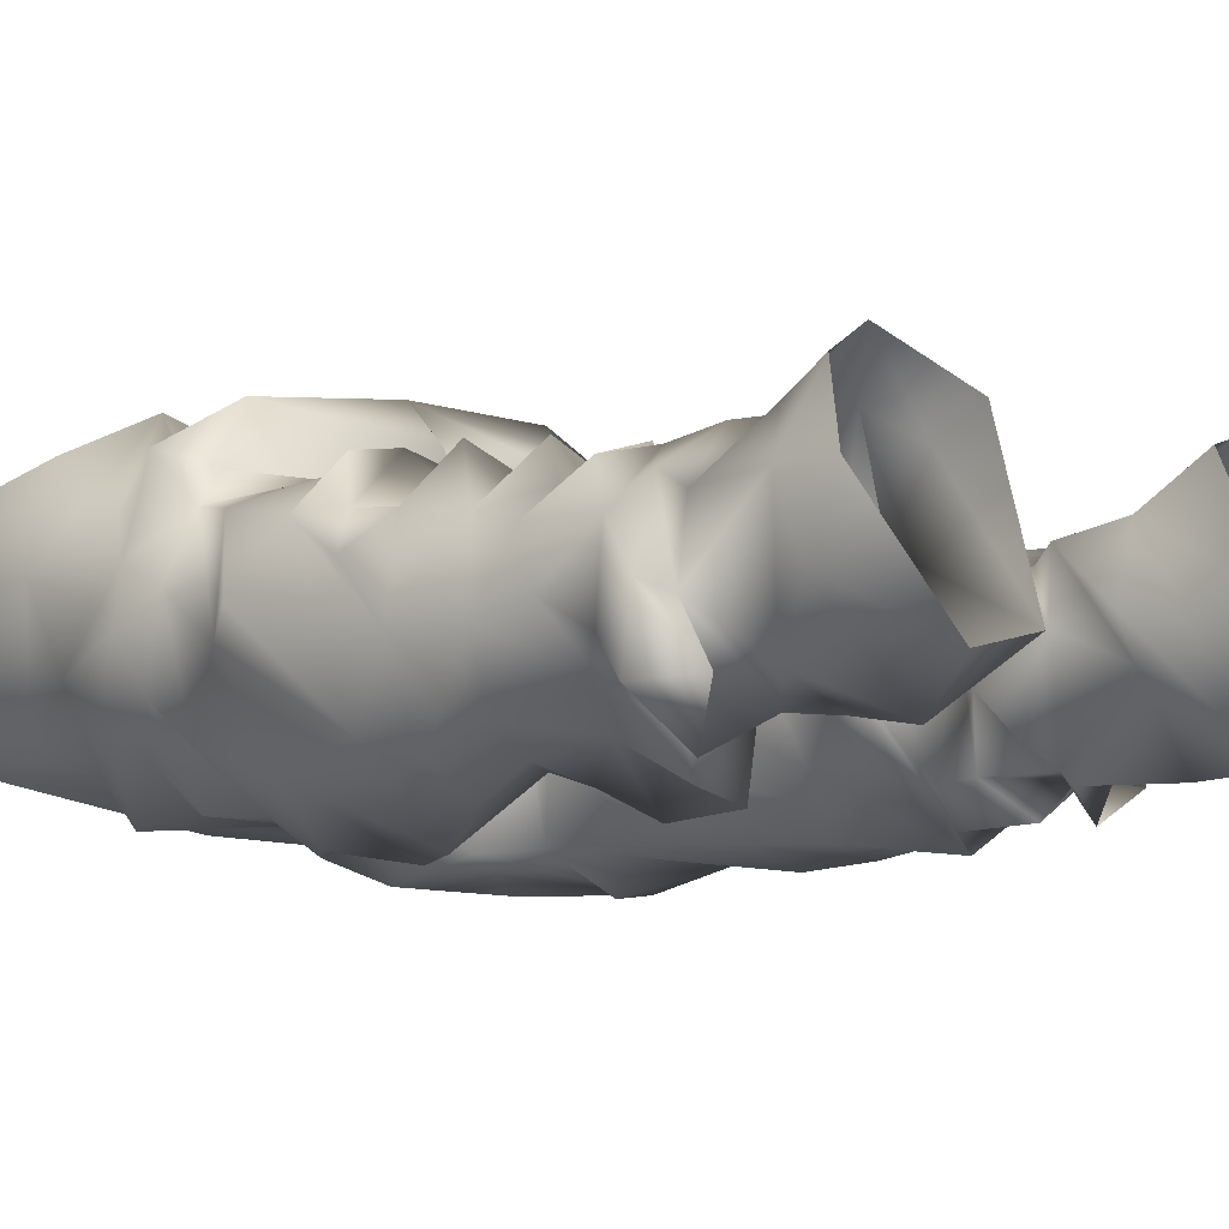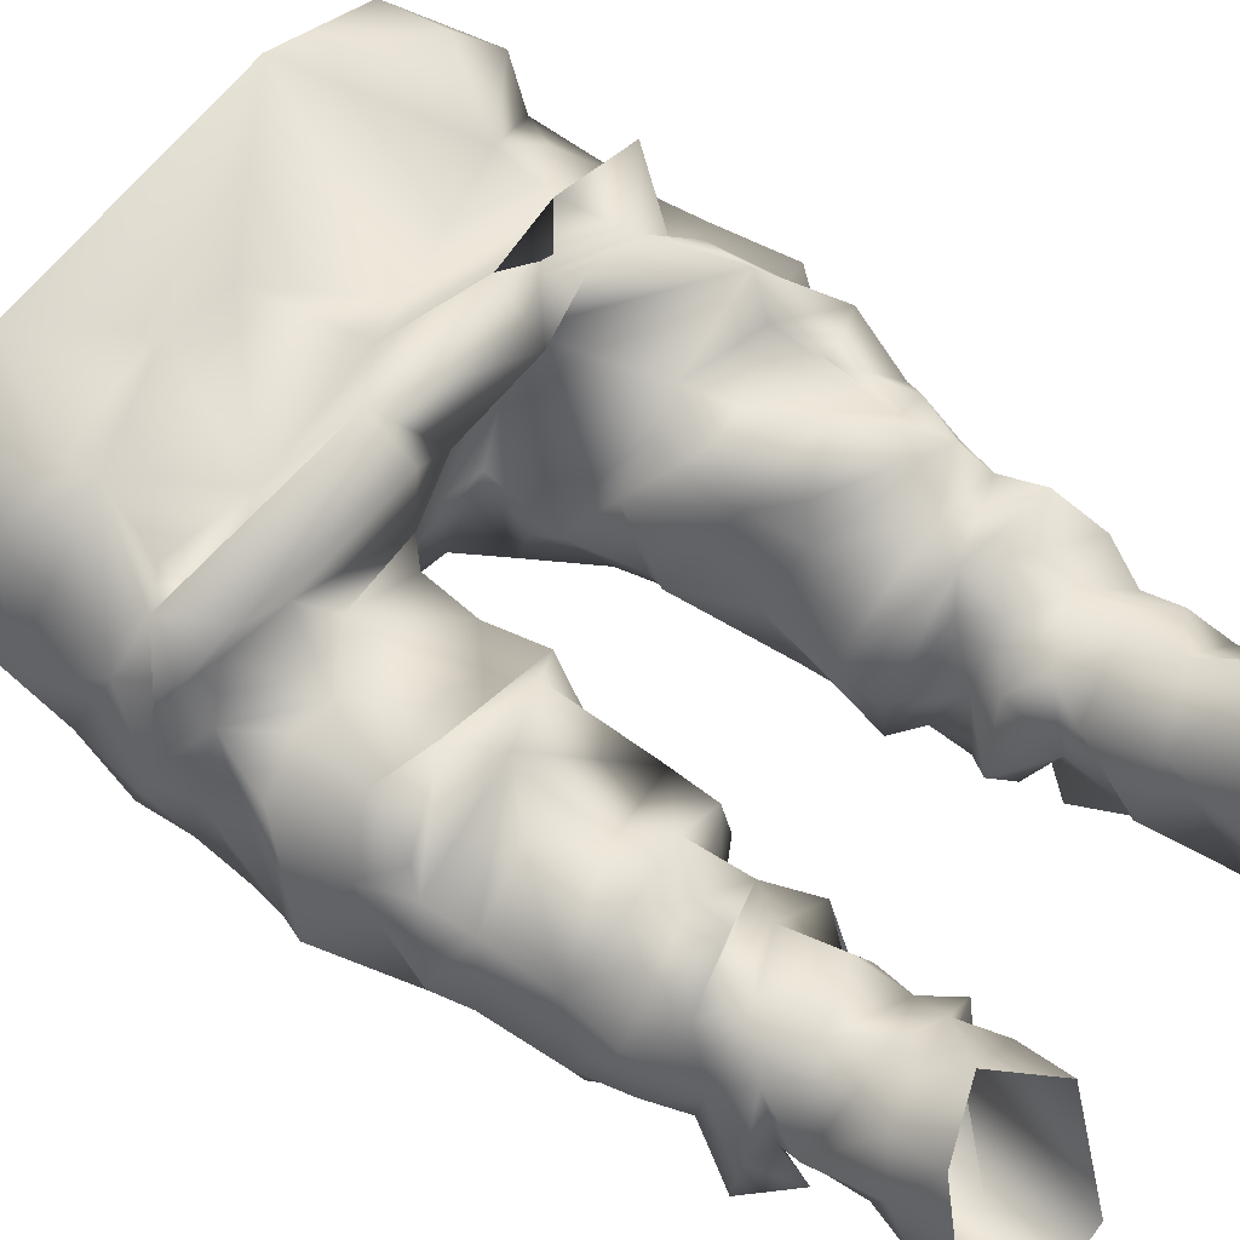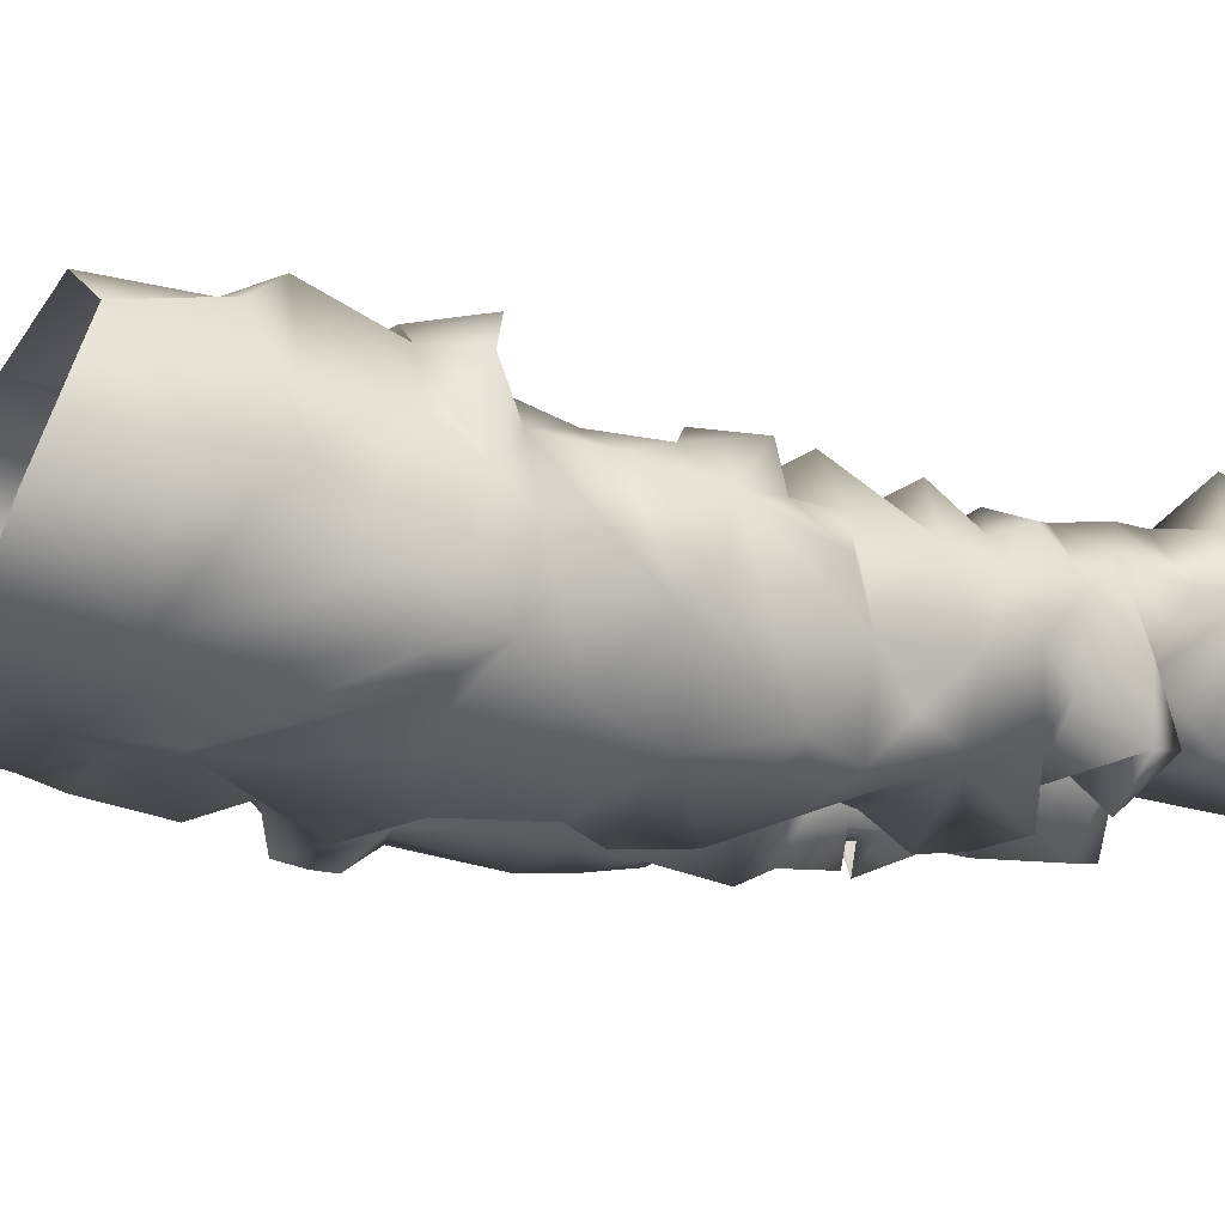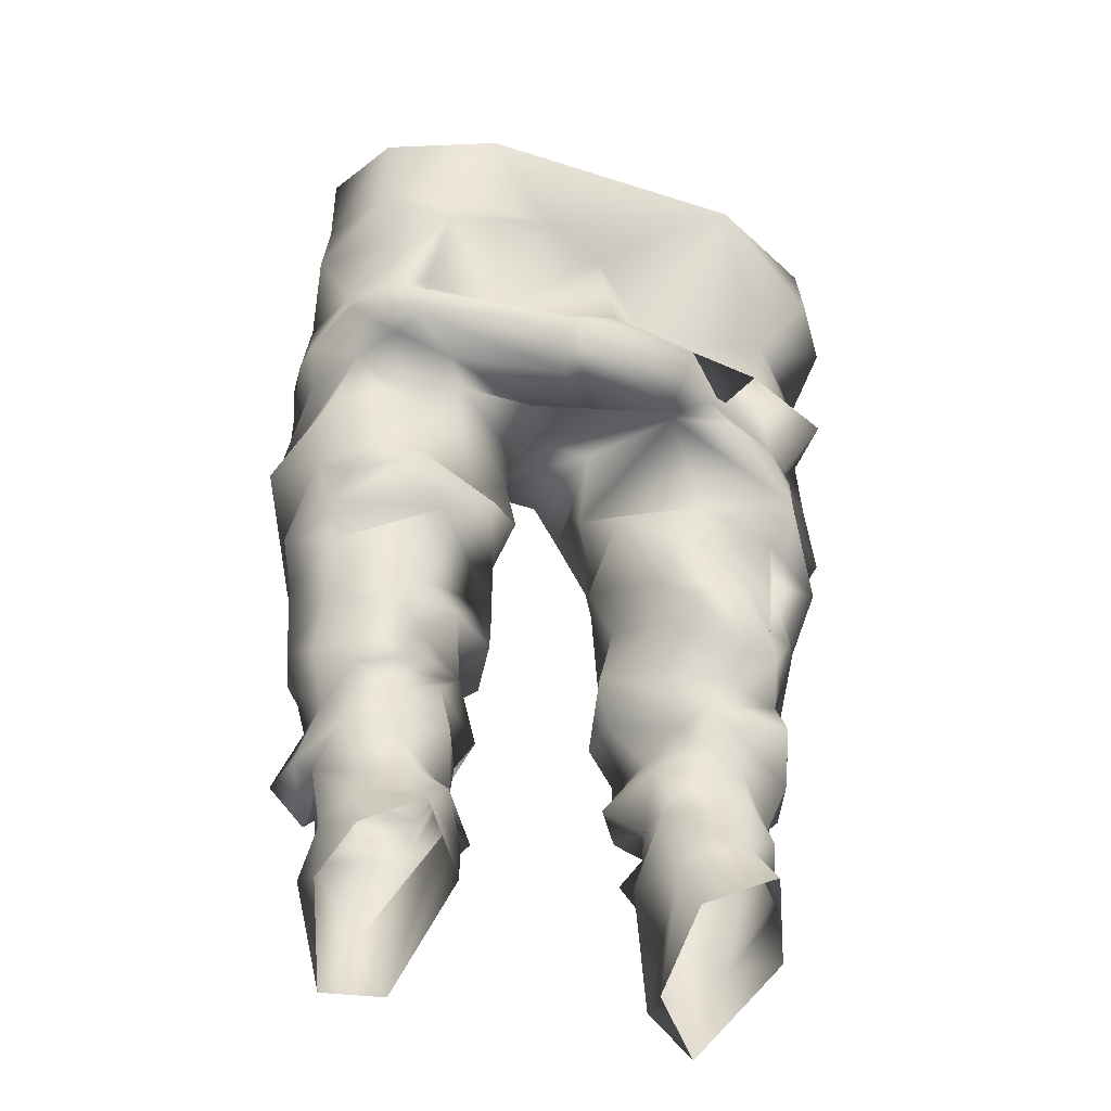
<metadata>
{"format":"obj","ext":"obj","renderer":"f3d","projection":"perspective","resolution":1024,"background":"white","views":[{"elev":-11.5,"azim":-43.2,"up":"+Z"},{"elev":62.4,"azim":-53.8,"up":"+Z"},{"elev":-10.6,"azim":-109.9,"up":"+Z"},{"elev":-37.7,"azim":-21.7,"up":"+Y"}]}
</metadata>
<code>
o pants_straight_sides_57HXVGS6C5_sim
v -14.54 -90.92 -0.2326
v -14.74 -93.69 -1.098
v -15.87 -82.16 0.8754
v -16.9 -86.33 -1.483
v -12.8 -93.63 0.5156
v -13.17 -98.83 0.148
v -13.74 -104.8 -0.9808
v -12.92 -95.58 1.23
v -14.04 -97.16 -1.343
v -14.25 -101.5 -1.251
v -13.24 -99.94 -4.387
v -14.72 -99.39 -3.997
v -12.71 -106.4 2.686
v -13.72 -72.75 3.004
v -15.85 -73.3 5.094
v -13.25 -71.06 5.774
v -15.31 -70.49 3.058
v -14.45 -64.78 6.561
v -10.91 -67.12 8.592
v -8.228 -59.7 8.754
v -14.51 -74.78 2.711
v -14.35 -59.74 5.967
v -11.16 -69.72 5.366
v -15.62 -77.99 1.903
v -9.588 -105.4 4.617
v -13.73 -107.9 -1.17
v -5.377 -85.42 -0.794
v -4.351 -88.4 -0.9163
v -4.42 -90.93 -0.9828
v -6.254 -93.86 -0.7704
v -7.718 -103.2 2.373
v -6.422 -103.2 -2.382
v -6.443 -101.2 -1.251
v -6.812 -108.1 1.895
v -7.461 -98.83 1.49
v -7.866 -95.8 0.8249
v -6.121 -99.18 -1.593
v -3.05 -73.45 9.343
v -0.2273 -71.73 8.531
v -0.07328 -74.87 3.545
v -3.466 -78.64 -1.186
v -4.493 -64.87 8.236
v -0.3238 -64.62 6.212
v -3.178 -82.04 -0.2912
v -5.723 -83.39 2.807
v -2.83 -75.15 -1.948
v -0.5571 -72.94 1.216
v -1.355 -73.21 -2.453
v -4.158 -85.06 -3.499
v -13.21 -81.02 3.004
v -8.383 -84.02 1.938
v -9.147 -74.28 4.2
v -12.68 -73.89 4.654
v -2.959 -75.68 6.935
v -7.598 -82.19 1.756
v -6.32 -70.47 4.975
v -9.367 -89.17 1.577
v -10.5 -82.37 4.323
v -6.451 -105.4 0.765
v -12.25 -103.8 1.61
v -11.44 -91.66 2.938
v -3.845 -76.12 3.858
v -7.333 -90.98 1.566
v -10.85 -99.97 1.965
v -13.02 -77.45 3.1
v -11.44 -72.73 5.318
v -9.012 -92.8 1.121
v -8.322 -76.1 3.822
v -10.87 -64.59 7.463
v -12.31 -74.71 7.534
v -9.477 -102.1 2.105
v -9.555 -94.93 2.415
v -14.72 -87.14 0.5132
v -14.7 -84.2 3.165
v -11.69 -87.15 3.618
v -14.94 -84.63 0.8943
v -11.08 -97.05 1.634
v -11.26 -77.99 3.739
v -7.81 -111.1 -6.542
v -11.38 -111 -7.574
v -5.945 -96.61 -6.598
v -4.269 -96.01 -3.477
v -3.503 -90.94 -5.416
v -5.588 -92 -7.07
v 1.439 -72.79 -9.213
v -3.483 -77.34 -5.508
v -9.678 -64.33 -8.477
v -1.864 -71.38 -10.73
v -0.6477 -61.15 -6.785
v 5.375 -60.83 -7.587
v -13.75 -106.3 -4.602
v -14.99 -94.69 -3.877
v -6.445 -99.67 -6.991
v -15.71 -87.61 -4.186
v -11.93 -55.89 -5.456
v -16.02 -62.12 -0.3206
v -15.75 -56.91 -1.119
v -16.84 -72.99 0.4162
v -16.81 -66.38 0.9884
v -15.9 -76.64 -7.109
v -16.23 -71.02 -5.578
v -10.29 -93.56 -8.114
v -5.689 -84.08 -7.863
v -10.48 -77.62 -10.62
v -16.22 -74.11 -4.971
v -17.87 -81.02 -2.545
v -9.385 -101 -8.097
v -12.65 -95.86 -6.948
v -15.9 -67.92 -3.397
v -2.473 -74.77 -5.256
v -9.132 -107.1 -9.246
v -4.315 -102.5 -3.737
v -3.392 -87.87 -4.972
v -3.059 -81.84 -4.437
v -17.14 -79.51 -3.73
v -1.487 -71.96 -7.915
v -13.86 -96.58 -5.287
v -14.6 -89.73 -6.664
v -15.03 -99.09 -7.533
v -11 -63.69 -6.284
v -16.81 -72.46 -2.171
v -15.43 -91.91 -4.462
v -12.15 -103.5 -7.182
v -13.31 -61.68 -5.523
v -9.365 -72.81 -8.712
v -16.19 -74.82 -0.7331
v -14.86 -80.6 -8.559
v -5.924 -95.93 -10.47
v -14.43 -91.84 -7.9
v -10.64 -86.94 -9.949
v -7.081 -92.91 -10.81
v -4.158 -86.94 -7.119
v -7.941 -87.74 -8.467
v -9.075 -83.51 -11.18
v -8.018 -90.31 -9.319
v -14.26 -71.5 -6.78
v -7.242 -73.56 -10.23
v -11.61 -71.47 -8.748
v -2.244 -65.74 -7.653
v -6.753 -101.6 -7.969
v -11.56 -99.17 -9.663
v -9.952 -96.95 -8.353
v -13.02 -101.4 -7.209
v -5.213 -98.06 -6.169
v -11.54 -98.84 -7.231
v -15.03 -85.18 -7.68
v -9.493 -96.97 -10.16
v -14.01 -87.88 -8.648
v -4.251 -80.84 -7.392
v -5.584 -77.25 -8.673
v -7.633 -80.38 -11.19
v -11.25 -90.41 -8.729
v 6.586 -107.3 2.792
v 6.37 -103.8 0.7958
v 10.66 -105.7 4.211
v 5.681 -100.4 0.2123
v 7.344 -98.21 -0.1565
v 5.692 -97.03 -0.8962
v 3.83 -93.15 -3.109
v 2.775 -90.94 -1.756
v 5.912 -87.86 0.9264
v 7.497 -93.71 -0.774
v 2.214 -78.17 -3.239
v 4.049 -86.71 -2.568
v 3.07 -80.57 1.045
v 5.669 -84.73 0.7969
v 3.403 -69.97 5.365
v 12.99 -104.7 -0.6595
v 13.76 -102.9 -2.341
v 13.98 -101.2 -3.252
v 13.31 -98.73 -1.847
v 13.78 -96.74 -0.04753
v 15.15 -96.69 -3.98
v 14 -94.79 -2.274
v 13 -94.19 2.077
v 14.76 -91.87 -4.504
v 13.92 -89.61 -0.1294
v 15.56 -86.07 -1.264
v 16.15 -82.91 0.8546
v 12.05 -90.33 3.012
v 15.05 -80.36 1.719
v 17.13 -79.71 -0.07729
v 11.78 -75.33 4.594
v 15.27 -72.7 4.921
v 7.639 -59.92 8.742
v 14.38 -60.04 5.293
v 13.26 -72.33 4.6
v 13.84 -69.18 3.218
v 10.42 -69.17 7.002
v 11.43 -71.58 4.067
v 16.34 -65.22 3.798
v 12.59 -80.15 5.529
v 13.65 -107.4 -1.721
v 15.24 -93.3 -2.384
v 14.02 -98.93 -4.424
v 13.84 -87.64 1.633
v 9.328 -72.91 7.932
v 9.421 -91.34 1.605
v 9.744 -73.58 4.545
v 7.862 -95.56 0.6681
v 4.41 -73.82 9.497
v 8.322 -93.06 1.308
v 6.152 -87.3 3.561
v 10.62 -99.51 1.454
v 12.53 -81.11 2.434
v 6.218 -82.56 2.635
v 13.98 -64.2 6.786
v 4.18 -76.3 6.582
v 9.579 -94.28 1.311
v 13.2 -91.66 0.3283
v 12.41 -84.18 2.578
v 12.62 -101 0.2318
v 13.41 -75.62 2.335
v 8.898 -82.34 1.958
v 8.47 -75.2 5.889
v 13.12 -77.44 4.411
v 5.965 -73.48 3.11
v 10.39 -97.24 1.013
v 9.976 -102.4 1.78
v 7.367 -73.56 5.529
v 9.603 -86.11 4.316
v 12.11 -87.75 2.447
v 7.699 -80.09 3.215
v 16.04 -85.27 -5.502
v 15.42 -94.25 -5.738
v 13.99 -97.71 -5.195
v 16.22 -75.67 0.4006
v 14.9 -62.44 -4.525
v 14.54 -72.27 -6.972
v 11.21 -56.03 -5.341
v 0.5601 -55.25 -6.774
v 11.16 -110.6 -8.6
v 6.831 -109.8 -3.402
v 5.897 -95.64 -2.455
v 5.911 -100 -2.977
v 6.355 -103.7 -4.848
v 8.718 -71.23 -7.69
v 3.669 -93.35 -5.642
v 5.166 -103.7 -2.909
v 15.31 -72.02 1.663
v 7.92 -93.55 -9.777
v 6.229 -94.01 -8.097
v 6.226 -83.56 -9.426
v 16 -79 -3.792
v 2.064 -76.83 -4.332
v 3.161 -82.8 -4.124
v 5.59 -87.34 -8.132
v 8.521 -108 -8.958
v 11.82 -90.89 -8.542
v 11.28 -96.98 -7.705
v 12.99 -98.8 -8.104
v 6.159 -96.16 -8.11
v 16.96 -65.67 -1.104
v 2.956 -75.43 -9.113
v 13.13 -101.6 -5.622
v 4.333 -81.22 -6.248
v 16.15 -89.3 -4.901
v 5.803 -98.56 -7.056
v 4.277 -97.67 -5.157
v 16.92 -76.2 -3.493
v 12.92 -95.52 -7.777
v 16.38 -70.16 -1.901
v 6.858 -100.2 -8.831
v 8.659 -64.96 -6.103
v 1.796 -74.86 -0.6444
v 15.29 -73.32 1.46
v 15.97 -57.93 0.9175
v 5.931 -96 -5.538
v 4.5 -90.66 -5.779
v 12.72 -105.7 -6.558
v 10.71 -82.7 -10.09
v 11.58 -86.19 -9.858
v 5.349 -70.86 -10.5
v 13.13 -93.33 -8.037
v 7.92 -74.46 -10.71
v 6.912 -76.24 -9.161
v 15.67 -83.14 -6.107
v 14.98 -79.06 -8.586
v 16.13 -74.15 -5.962
v 5.018 -78.91 -9.135
v 14.54 -86.87 -8.311
v 11.78 -89.07 -9.504
v 10.64 -62.44 -5.523
v 8.046 -98.62 -7.95
v 10.61 -98.24 -9.778
v 9.675 -103.5 -8.766
v 14.84 -69.7 -5.57
v 10.19 -68.39 -8.612
v 15.66 -67.87 -4.667
v 4.934 -88.5 -6.95
v 10.03 -92.48 -10.39
v 15.08 -64.13 -4.54
v 12.15 -64.11 -7.386
v 8.82 -96.97 -9.663
v 10.66 -73.86 -10.28
v 12.89 -77.72 -8.856
v 7.771 -87.25 -9.657
f 3 76 74
f 17 14 16
f 15 16 14
f 24 106 3
f 60 13 25
f 8 72 5
f 40 62 68
f 68 47 40
f 41 46 68
f 44 45 49
f 33 31 112
f 56 43 42
f 72 8 30
f 75 73 1
f 25 34 59
f 10 7 60
f 76 4 73
f 7 13 60
f 49 45 27
f 2 9 8
f 40 54 62
f 54 38 70
f 5 1 2
f 21 53 15
f 70 53 52
f 6 9 12
f 63 28 57
f 42 20 69
f 36 35 37
f 69 18 19
f 17 16 19
f 6 10 64
f 10 71 64
f 23 56 19
f 1 5 61
f 16 66 23
f 8 9 77
f 52 53 78
f 67 63 61
f 54 40 38
f 8 77 30
f 21 24 65
f 61 5 67
f 22 18 69
f 54 70 52
f 71 31 33
f 64 71 33
f 75 51 73
f 51 75 57
f 60 31 71
f 31 60 25
f 10 60 71
f 15 53 70
f 50 55 78
f 55 41 68
f 55 68 78
f 68 46 47
f 23 19 16
f 76 51 58
f 50 74 58
f 50 65 24
f 42 69 19
f 64 77 6
f 35 77 64
f 47 46 48
f 26 13 7
f 50 24 3
f 45 51 28
f 27 45 28
f 57 1 61
f 41 55 44
f 52 62 54
f 38 16 70
f 16 38 66
f 58 74 76
f 28 63 29
f 77 9 6
f 20 22 69
f 10 6 11
f 33 37 35
f 43 56 39
f 44 55 58
f 35 36 77
f 72 30 67
f 45 58 51
f 77 36 30
f 63 67 30
f 35 64 33
f 39 56 38
f 19 56 42
f 66 38 56
f 70 16 15
f 1 57 75
f 74 50 3
f 78 53 21
f 78 21 65
f 8 5 2
f 5 72 67
f 73 51 76
f 59 31 25
f 68 52 78
f 50 78 65
f 52 68 62
f 23 66 56
f 44 58 45
f 61 63 57
f 51 57 28
f 50 58 55
f 112 31 32
f 84 29 63
f 41 44 114
f 26 7 91
f 7 10 11
f 6 12 11
f 3 4 76
f 4 94 73
f 98 126 21
f 1 73 94
f 125 139 88
f 59 34 79
f 115 24 21
f 116 150 137
f 138 139 125
f 29 83 27
f 92 9 2
f 17 99 109
f 1 94 122
f 105 126 121
f 31 59 32
f 83 29 84
f 115 21 126
f 46 86 110
f 89 139 87
f 26 91 80
f 80 111 79
f 90 95 231
f 98 15 14
f 121 126 98
f 122 92 2
f 17 19 99
f 30 36 82
f 110 116 48
f 9 117 12
f 4 3 94
f 123 111 91
f 11 107 123
f 83 113 27
f 41 86 46
f 2 1 122
f 21 15 98
f 132 113 135
f 114 49 132
f 101 121 109
f 106 24 115
f 84 63 30
f 18 96 99
f 124 120 109
f 33 140 37
f 93 140 107
f 100 126 105
f 99 19 18
f 120 95 89
f 118 122 94
f 122 129 108
f 108 102 147
f 135 102 152
f 32 59 79
f 117 92 108
f 128 147 102
f 146 94 3
f 82 81 30
f 116 137 88
f 124 96 97
f 112 32 111
f 140 111 123
f 134 127 151
f 144 37 93
f 32 79 111
f 124 95 120
f 140 112 111
f 140 123 107
f 93 107 141
f 107 11 141
f 11 143 141
f 105 121 101
f 111 80 91
f 103 134 149
f 81 82 142
f 27 113 49
f 37 144 36
f 126 100 115
f 100 105 125
f 99 96 124
f 150 151 104
f 150 104 137
f 134 151 149
f 151 127 104
f 44 49 114
f 103 149 114
f 103 114 132
f 135 152 133
f 133 152 130
f 130 152 148
f 139 136 87
f 112 140 33
f 97 95 124
f 124 109 99
f 148 146 130
f 127 146 115
f 128 81 147
f 131 81 128
f 81 131 84
f 84 131 135
f 49 113 132
f 125 104 100
f 125 88 137
f 146 106 115
f 86 149 151
f 151 150 86
f 102 135 131
f 12 119 143
f 142 119 117
f 119 142 145
f 131 128 102
f 148 129 118
f 94 148 118
f 118 129 122
f 129 148 152
f 7 11 123
f 138 105 136
f 101 136 105
f 120 89 87
f 145 141 119
f 147 81 142
f 82 144 93
f 93 142 82
f 141 145 93
f 142 93 145
f 93 37 140
f 116 110 150
f 115 100 127
f 125 105 138
f 83 84 113
f 135 133 132
f 119 12 117
f 29 27 28
f 96 22 97
f 41 114 149
f 95 90 89
f 149 86 41
f 98 14 17
f 85 116 88
f 84 30 81
f 117 9 92
f 96 18 22
f 98 17 109
f 108 92 122
f 146 3 106
f 101 120 87
f 87 136 101
f 113 84 135
f 148 94 146
f 101 109 120
f 82 36 144
f 143 119 141
f 146 127 134
f 133 134 103
f 123 91 7
f 108 129 102
f 110 86 150
f 143 11 12
f 100 104 127
f 125 137 104
f 132 133 103
f 130 134 133
f 48 46 110
f 109 121 98
f 136 139 138
f 147 142 108
f 102 129 152
f 130 146 134
f 117 108 142
f 155 154 153
f 157 158 235
f 246 164 166
f 185 42 43
f 201 39 38
f 171 195 172
f 210 176 177
f 185 207 186
f 183 184 197
f 201 38 208
f 219 168 169
f 155 193 168
f 175 202 209
f 196 222 180
f 174 175 172
f 217 48 265
f 185 20 42
f 164 161 166
f 38 40 208
f 40 47 208
f 211 178 179
f 178 211 196
f 168 219 155
f 175 174 194
f 177 196 180
f 177 180 210
f 170 171 212
f 155 219 154
f 181 216 192
f 190 187 240
f 234 158 200
f 201 197 199
f 217 192 215
f 185 189 207
f 204 218 157
f 204 156 219
f 210 175 194
f 197 201 220
f 206 223 165
f 166 203 221
f 221 180 222
f 200 162 234
f 169 170 212
f 166 206 165
f 166 221 206
f 222 214 221
f 216 181 213
f 185 167 189
f 169 212 219
f 212 204 219
f 171 204 212
f 218 204 171
f 218 158 157
f 172 209 218
f 217 215 208
f 197 220 183
f 216 213 183
f 198 160 202
f 189 191 207
f 209 202 200
f 175 209 172
f 167 43 39
f 199 39 201
f 179 181 192
f 205 192 223
f 211 205 222
f 221 214 206
f 163 223 217
f 198 210 180
f 161 203 166
f 203 180 221
f 196 211 222
f 190 189 167
f 190 167 199
f 223 206 214
f 204 157 156
f 200 158 218
f 183 192 216
f 240 187 184
f 187 197 184
f 197 187 199
f 215 192 183
f 188 190 240
f 172 173 174
f 265 163 217
f 208 47 217
f 217 47 48
f 199 167 39
f 162 202 159
f 208 220 201
f 208 215 220
f 188 189 190
f 190 199 187
f 223 192 217
f 43 167 185
f 184 183 213
f 200 218 209
f 215 183 220
f 161 198 180
f 210 198 202
f 160 198 161
f 200 202 162
f 175 210 202
f 218 171 172
f 214 205 223
f 180 203 161
f 192 205 179
f 222 205 214
f 163 165 223
f 205 211 179
f 154 219 156
f 226 173 172
f 189 253 191
f 191 228 186
f 227 213 182
f 213 181 182
f 262 229 287
f 139 237 88
f 116 265 48
f 169 270 255
f 245 163 265
f 116 85 265
f 207 191 186
f 176 194 225
f 176 210 194
f 156 236 239
f 231 230 90
f 232 233 248
f 89 90 264
f 195 226 172
f 177 257 196
f 273 85 88
f 179 178 224
f 165 246 166
f 159 202 160
f 168 270 169
f 253 189 188
f 154 156 239
f 193 270 168
f 184 213 266
f 269 238 160
f 233 153 154
f 270 232 248
f 178 196 257
f 288 237 139
f 245 254 280
f 228 191 253
f 259 235 158
f 257 176 249
f 161 164 160
f 242 268 234
f 267 228 230
f 230 283 90
f 292 293 283
f 156 157 235
f 195 251 226
f 169 255 170
f 264 90 293
f 193 232 270
f 266 240 184
f 238 242 159
f 181 179 277
f 228 253 292
f 160 238 159
f 245 280 163
f 263 236 284
f 173 261 225
f 263 255 286
f 240 266 292
f 260 296 279
f 279 229 260
f 242 241 252
f 271 276 296
f 252 268 242
f 252 294 250
f 251 250 226
f 173 294 261
f 294 252 241
f 276 254 275
f 266 227 260
f 179 224 277
f 256 247 246
f 248 286 270
f 188 240 253
f 240 292 253
f 269 164 290
f 295 279 296
f 284 250 251
f 285 251 195
f 285 263 284
f 228 292 283
f 163 280 256
f 280 243 256
f 243 280 271
f 271 280 276
f 282 297 272
f 139 264 288
f 293 90 283
f 293 292 289
f 271 277 281
f 278 271 296
f 234 268 259
f 234 259 158
f 276 280 254
f 278 277 271
f 177 176 257
f 287 289 262
f 279 295 229
f 229 266 260
f 295 237 229
f 237 288 229
f 262 266 229
f 163 256 165
f 230 228 283
f 182 277 244
f 154 248 233
f 291 242 238
f 224 257 281
f 236 235 284
f 235 258 284
f 236 263 286
f 292 266 262
f 292 262 289
f 254 265 85
f 274 261 241
f 261 294 241
f 291 241 242
f 291 238 269
f 249 291 297
f 274 249 176
f 291 249 274
f 176 225 274
f 88 237 273
f 242 234 159
f 247 243 297
f 246 247 290
f 243 247 256
f 246 165 256
f 259 268 252
f 277 224 281
f 287 288 289
f 164 269 160
f 173 226 250
f 278 244 277
f 246 290 164
f 275 295 296
f 275 296 276
f 258 259 284
f 244 260 227
f 162 159 234
f 85 295 254
f 266 213 227
f 170 195 171
f 273 295 85
f 236 156 235
f 264 139 89
f 258 235 259
f 182 244 227
f 178 257 224
f 174 173 225
f 254 245 265
f 239 248 154
f 228 267 186
f 290 291 269
f 255 270 286
f 278 260 244
f 278 296 260
f 259 252 284
f 294 173 250
f 284 251 285
f 247 297 290
f 290 297 291
f 236 286 248
f 250 284 252
f 297 243 272
f 281 282 272
f 257 249 281
f 249 282 281
f 170 255 195
f 195 263 285
f 263 195 255
f 293 288 264
f 288 293 289
f 271 281 272
f 273 237 295
f 254 295 275
f 225 261 274
f 229 288 287
f 181 277 182
f 174 225 194
f 248 239 236
f 291 274 241
f 282 249 297
f 272 243 271

</code>
